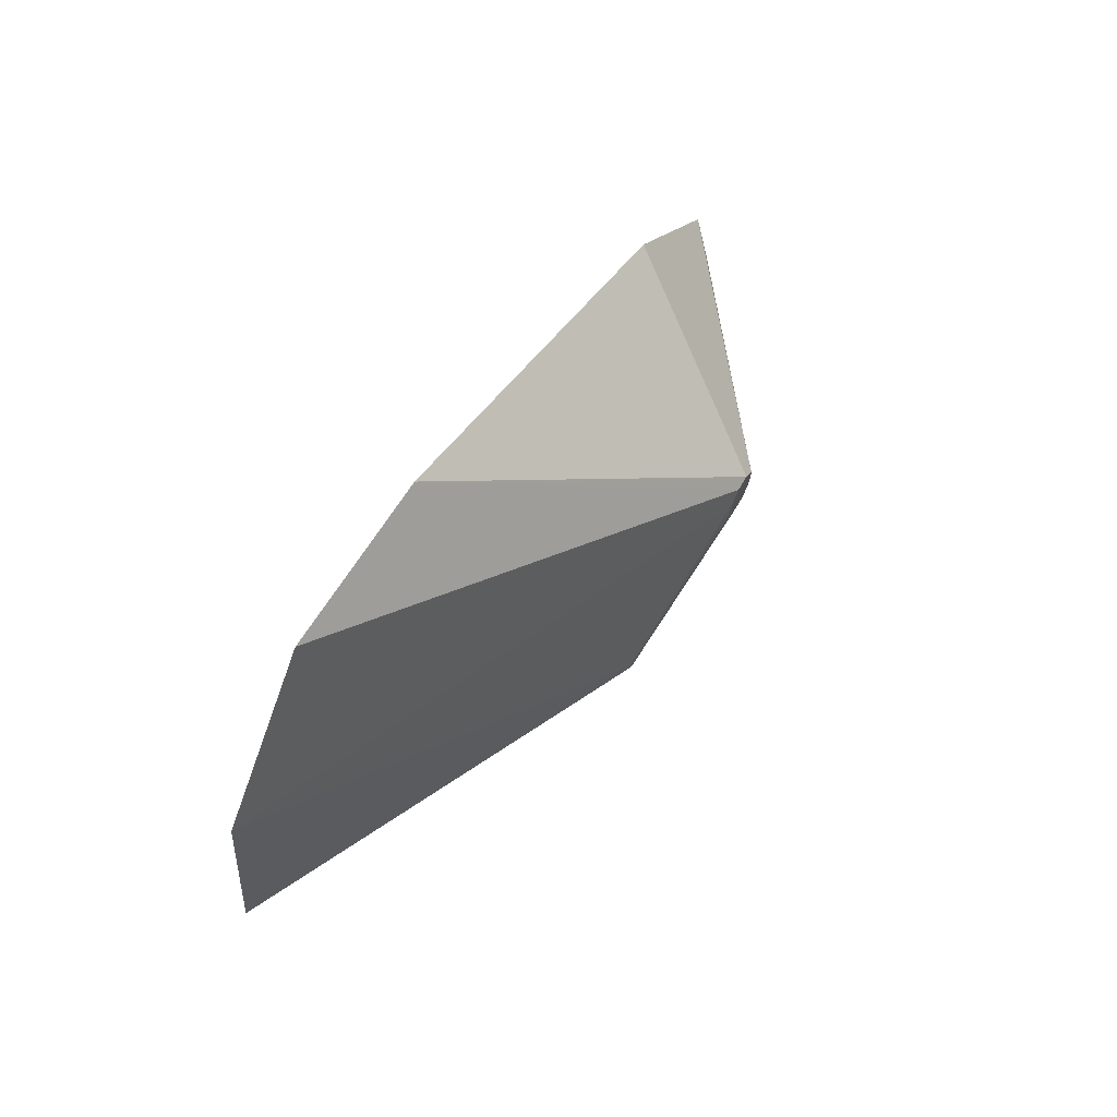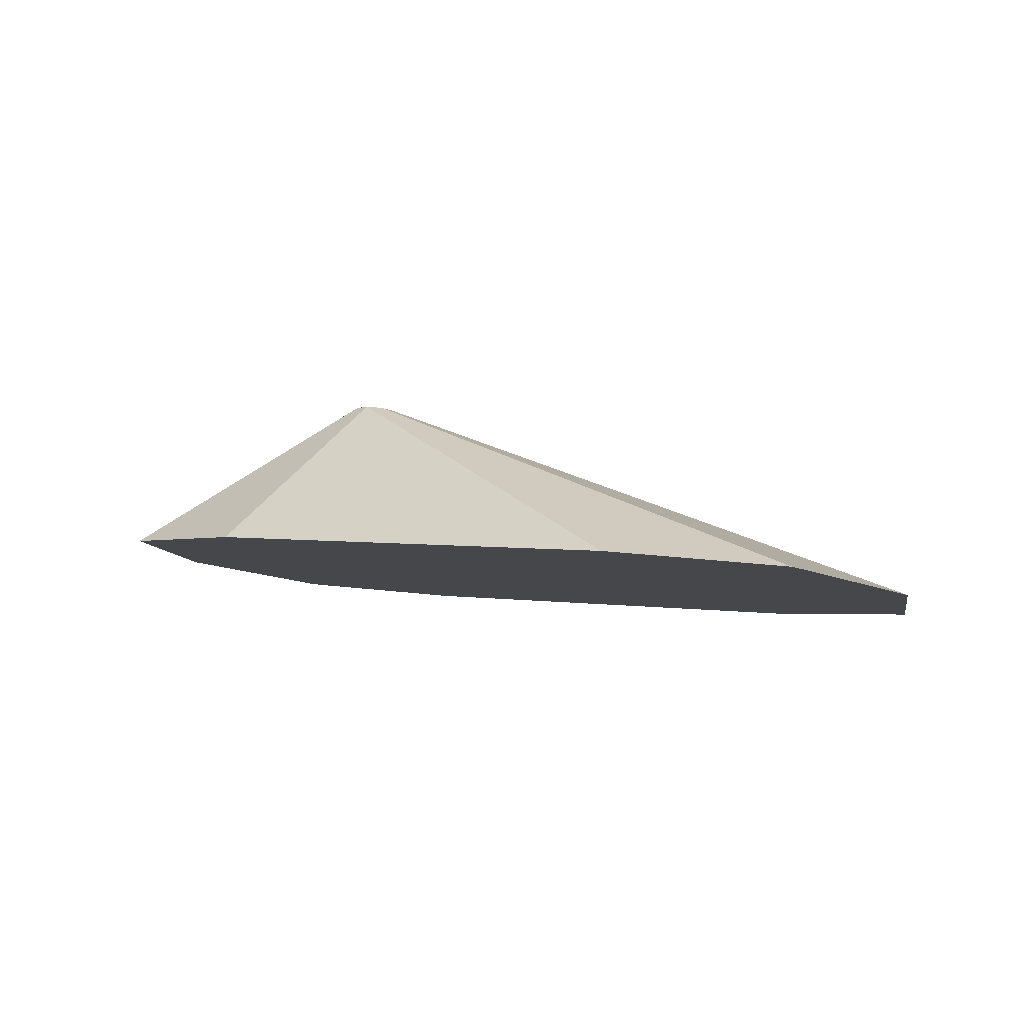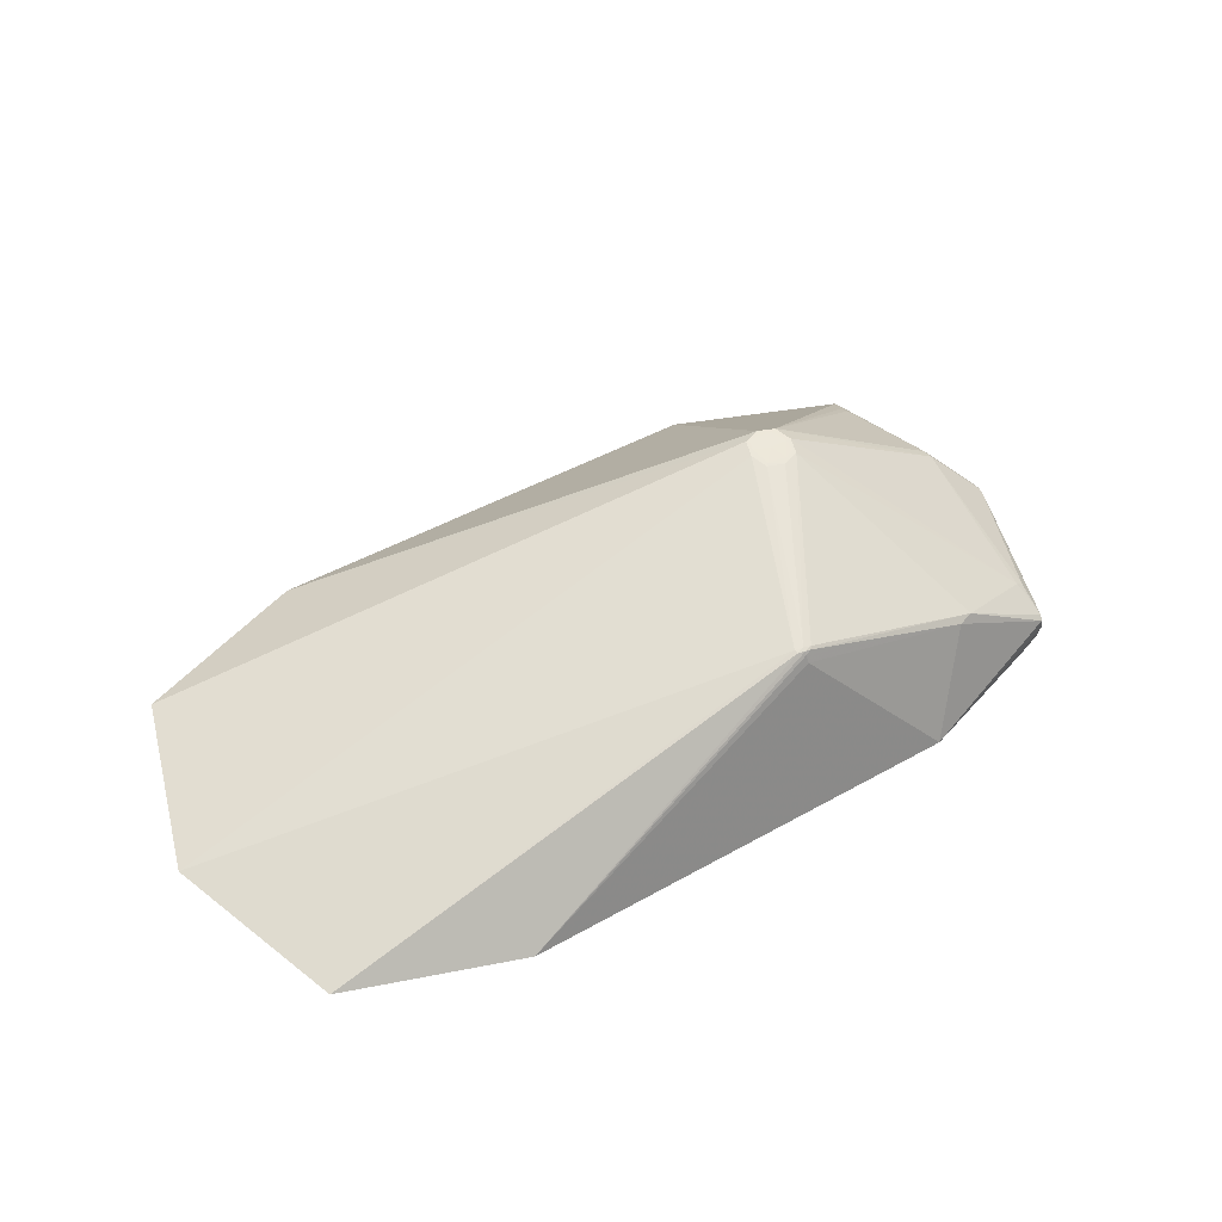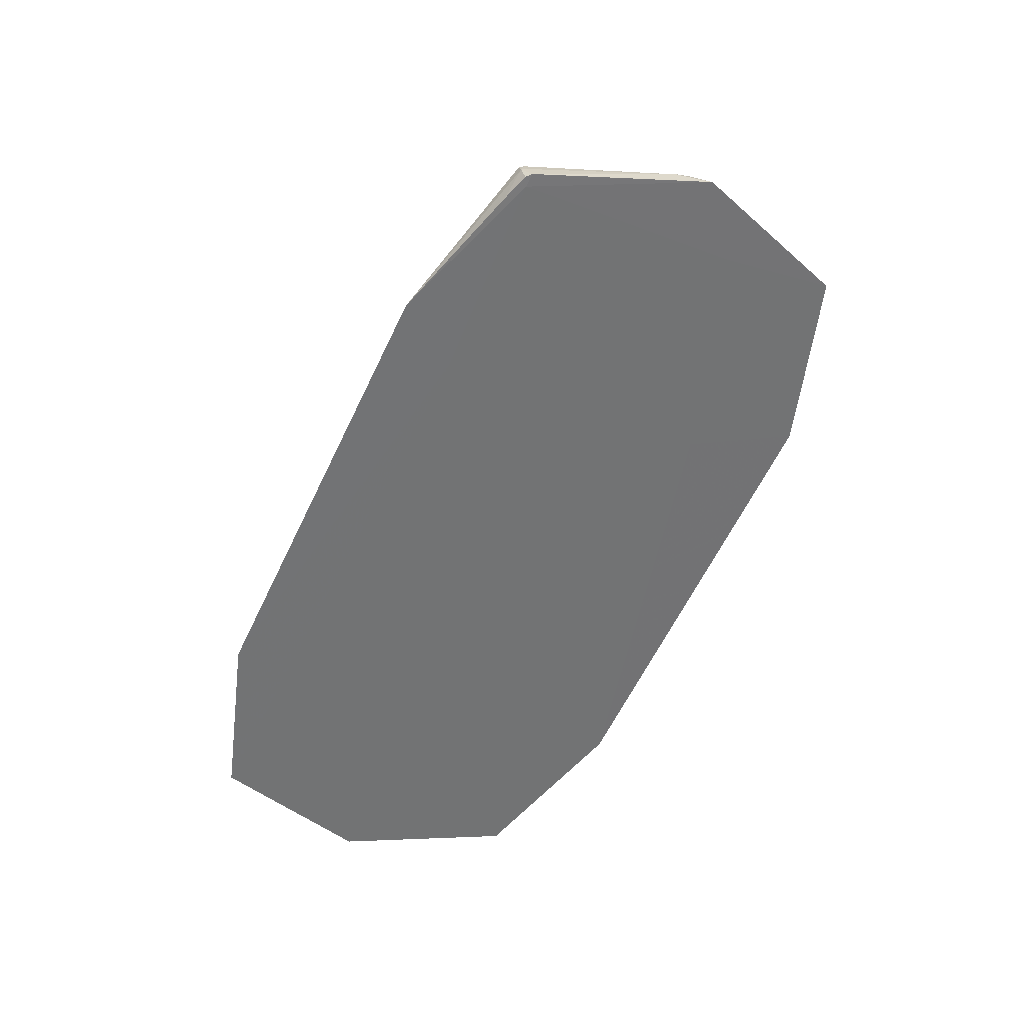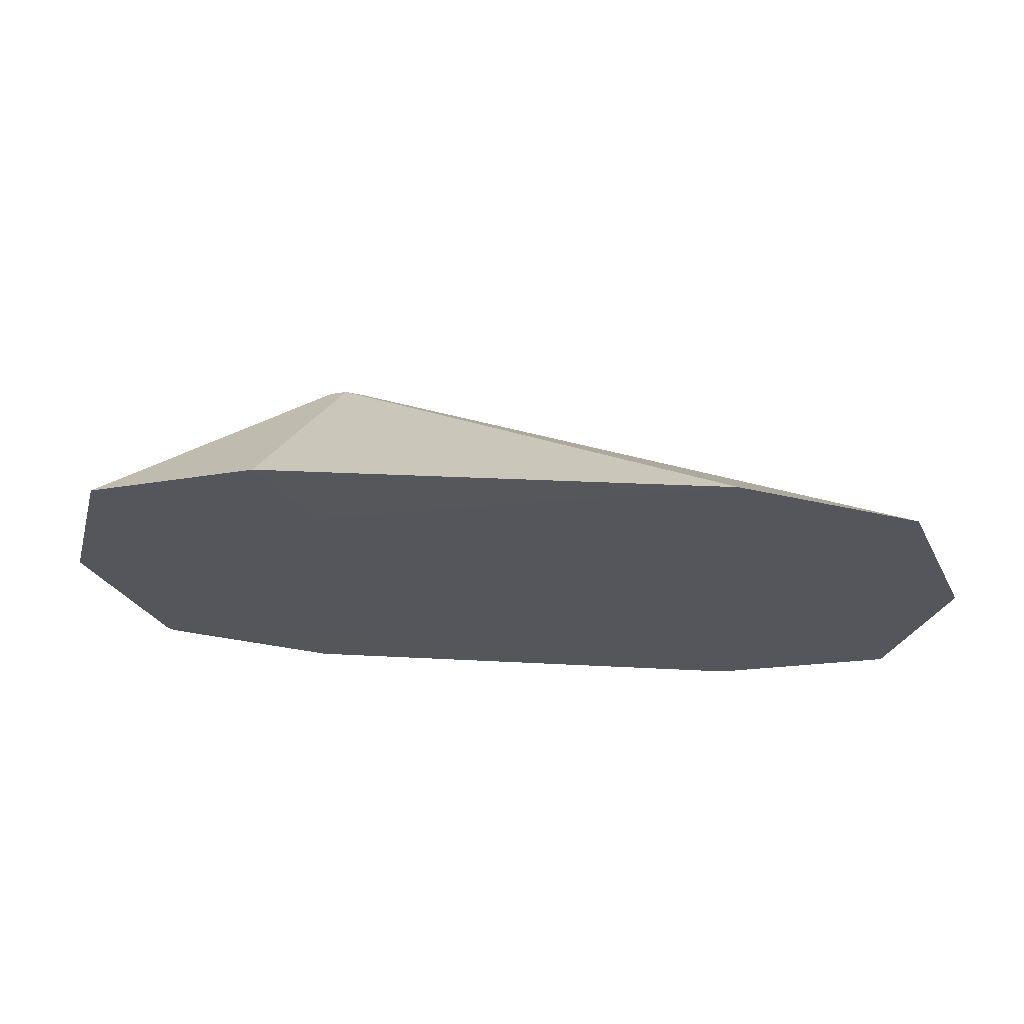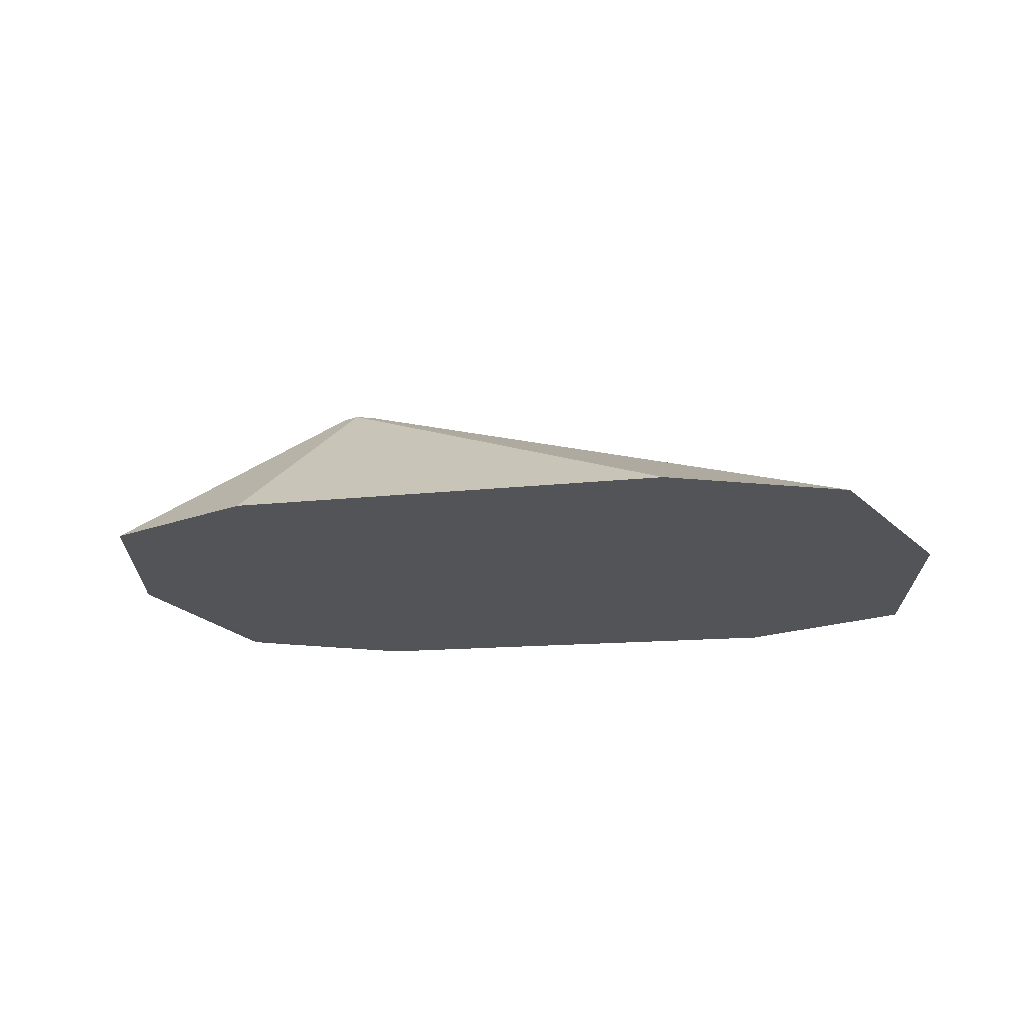
<metadata>
{"format":"obj","ext":"obj","renderer":"f3d","projection":"perspective","resolution":1024,"background":"white","views":[{"elev":41.5,"azim":-64.3,"up":"+Y"},{"elev":1.3,"azim":-154.3,"up":"+Z"},{"elev":43.4,"azim":-37.9,"up":"+Z"},{"elev":-59.7,"azim":60.2,"up":"+Z"},{"elev":75.1,"azim":-177.2,"up":"+Y"},{"elev":-12.8,"azim":-166.0,"up":"+Z"}]}
</metadata>
<code>
v 0.2469 -0.1678 -0.0607
v 0.2746 0.2 0.01366
v -0.1041 -0.1541 0.1051
v -0.09048 -0.1573 0.1041
v 0.007083 0.05276 0.1822
v 0.004769 0.02211 0.176
v 0.03517 0.05153 0.1827
v 0.03955 0.02211 0.1769
v 0.2367 -0.1789 -0.03224
v 0.2393 -0.1523 -0.0155
v -0.6281 -0.09987 -0.07005
v -0.6003 0.2679 0.004307
v 0.3114 0.003722 0.0006332
v 0.3109 -0.003416 0.0004205
v 0.3104 -0.01008 -0.002157
v 0.05468 -0.2146 -0.07509
v 0.3233 0.0112 -0.02285
v 0.09172 0.2758 0.02405
v 0.2096 -0.1805 -0.06407
v 0.2407 -0.1729 -0.06174
v -0.1046 -0.1499 0.1064
v -0.09706 -0.1586 0.1012
v -0.09656 -0.1566 0.1053
v -0.08731 -0.1548 0.1059
v -0.09596 -0.1526 0.1073
v -0.09576 -0.1616 0.09257
v -0.08434 -0.01675 -0.03944
v 0.108 -0.1753 0.03611
v 0.1262 -0.1709 0.03748
v 0.00142 0.01935 0.1751
v -0.003446 0.03821 0.1788
v 0.003262 0.0438 0.1804
v 0.004192 0.05609 0.1827
v 0.01971 0.01175 0.1741
v 0.03893 0.01642 0.1756
v 0.02642 0.01733 0.1757
v 0.04031 0.03475 0.1795
v 0.02155 0.03619 0.1794
v 0.01669 0.05509 0.183
v 0.02341 0.06079 0.184
v 0.04171 0.0532 0.183
v 0.04657 0.03432 0.1793
v 0.3086 -0.02292 -0.01098
v 0.3086 -0.02405 -0.01236
v 0.3118 0.01919 -0.002473
v -0.001311 -0.1291 -0.05975
v 0.01067 -0.1372 -0.06105
v 0.02373 -0.1311 -0.05948
v 0.03292 0.1717 0.001368
v -0.07259 0.1017 -0.01541
v -0.09558 0.08269 -0.01982
v 0.1924 -0.1391 -0.05666
v 0.2316 -0.1669 -0.06121
v 0.2403 -0.174 -0.02954
v 0.2438 -0.1715 -0.04303
v 0.2402 -0.1775 -0.04433
v 0.2532 0.07811 -0.01159
v 0.2297 0.08093 -0.01164
v 0.2353 -0.1298 -0.05368
v 0.2435 -0.1391 -0.01055
v 0.234 -0.1396 -0.004503
v -0.6767 0.08888 -0.03354
v -0.4452 -0.1757 -0.08044
v -0.4081 0.3147 0.0187
v 0.2599 0.03955 0.05203
v 0.259 0.02799 0.05256
v 0.2534 0.1704 0.03425
v 0.2587 0.1633 0.03297
f 40 18 64
f 2 18 40
f 49 64 18
f 18 2 49
f 49 12 64
f 16 63 53
f 11 63 3
f 21 31 62
f 62 11 21
f 21 11 3
f 16 9 28
f 40 64 33
f 64 12 33
f 62 31 33
f 33 12 62
f 62 12 51
f 16 53 19
f 47 53 63
f 63 11 47
f 1 53 17
f 57 49 2
f 57 2 17
f 57 53 52
f 31 21 30
f 16 28 26
f 26 63 16
f 34 30 25
f 25 21 3
f 25 30 21
f 12 49 50
f 50 51 12
f 50 57 52
f 27 11 62
f 62 51 27
f 51 50 27
f 17 2 45
f 45 13 17
f 2 13 45
f 67 68 2
f 2 68 65
f 65 13 2
f 66 13 65
f 52 53 48
f 53 47 48
f 48 50 52
f 48 27 50
f 20 19 53
f 53 1 20
f 17 53 59
f 59 57 17
f 53 57 59
f 66 42 61
f 34 25 35
f 35 61 42
f 63 26 22
f 22 26 28
f 32 33 31
f 49 57 58
f 58 50 49
f 57 50 58
f 46 47 11
f 11 27 46
f 46 48 47
f 27 48 46
f 68 67 41
f 41 65 68
f 41 42 66
f 66 65 41
f 41 37 42
f 41 2 40
f 41 67 2
f 56 20 1
f 1 55 56
f 56 9 16
f 19 20 56
f 16 19 56
f 66 61 60
f 61 10 60
f 61 35 29
f 29 28 9
f 3 63 23
f 63 22 23
f 23 25 3
f 31 30 6
f 6 32 31
f 6 30 34
f 38 32 6
f 40 33 39
f 39 32 38
f 15 43 17
f 66 60 15
f 17 43 44
f 44 55 1
f 44 1 17
f 54 60 10
f 54 15 60
f 54 29 9
f 43 15 54
f 54 10 61
f 61 29 54
f 54 44 43
f 55 44 54
f 9 56 54
f 54 56 55
f 24 35 25
f 25 23 24
f 24 29 35
f 34 35 36
f 36 6 34
f 36 37 38
f 38 6 36
f 33 32 5
f 5 39 33
f 32 39 5
f 7 41 40
f 40 39 7
f 37 41 7
f 38 37 7
f 7 39 38
f 17 13 14
f 14 15 17
f 14 13 66
f 66 15 14
f 4 24 23
f 4 23 22
f 4 22 28
f 28 29 4
f 29 24 4
f 8 36 35
f 37 36 8
f 8 35 42
f 42 37 8

</code>
